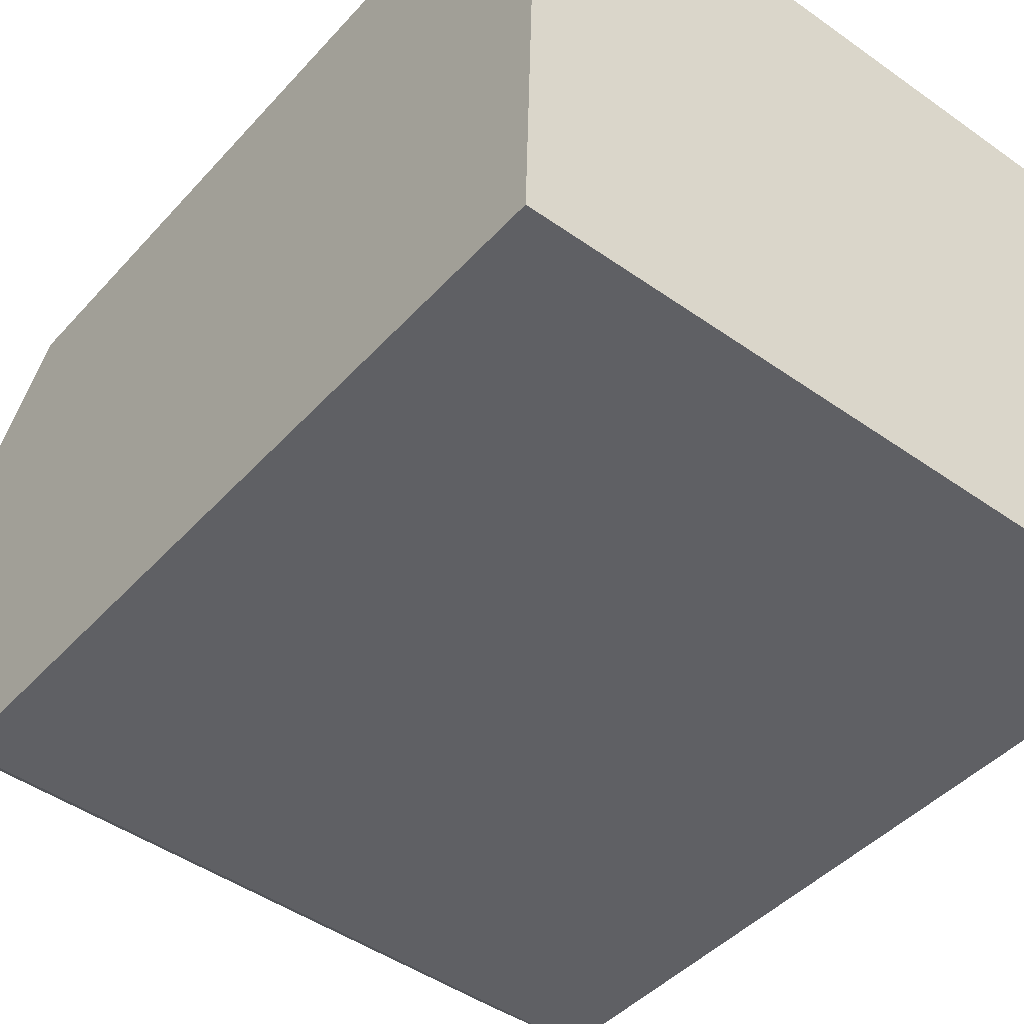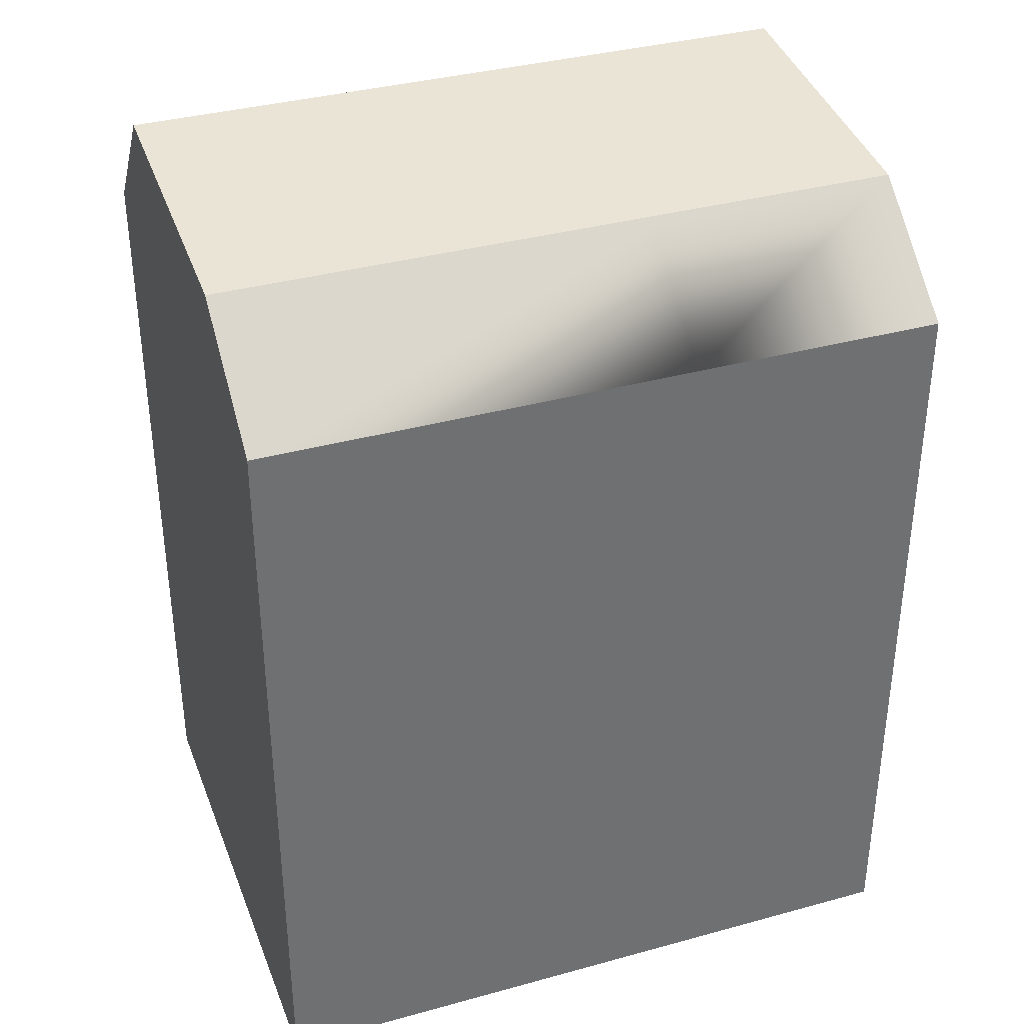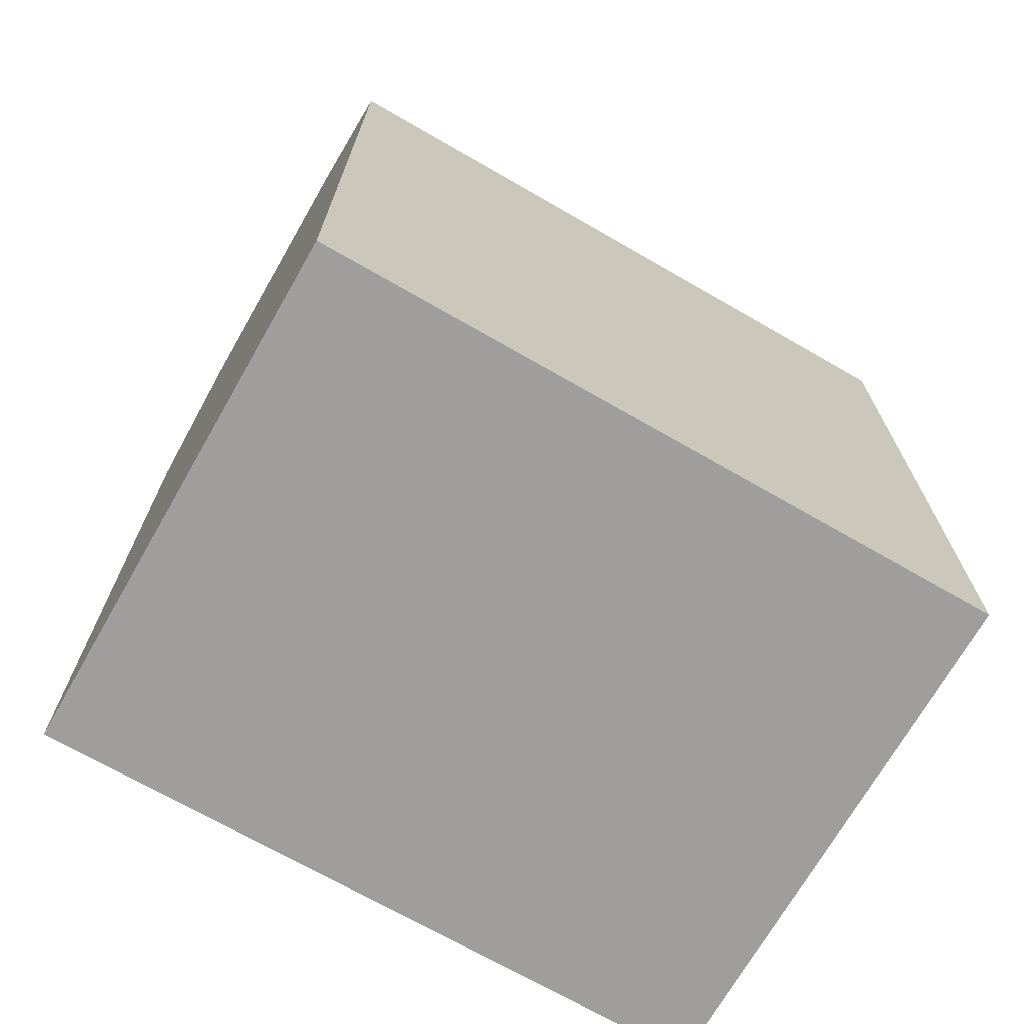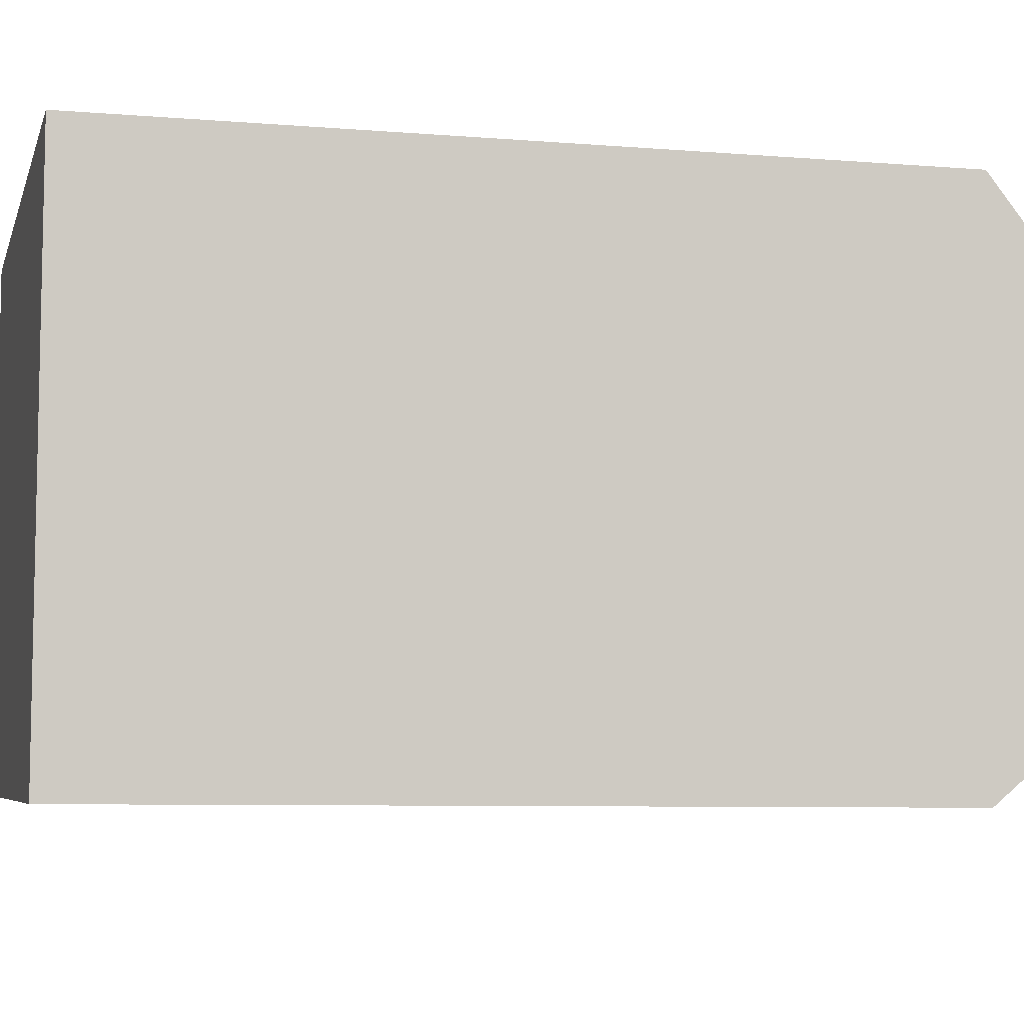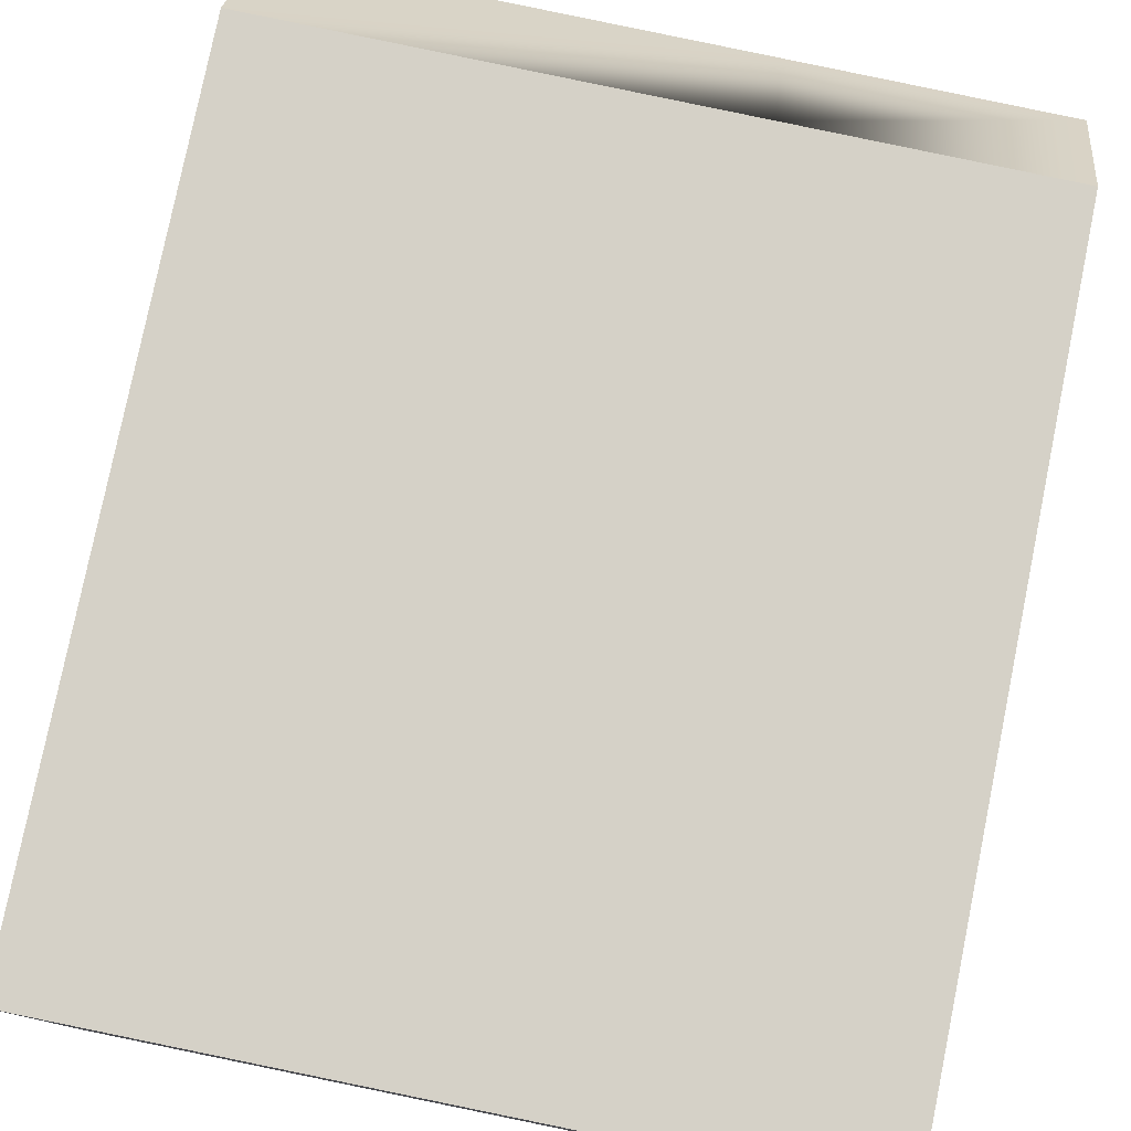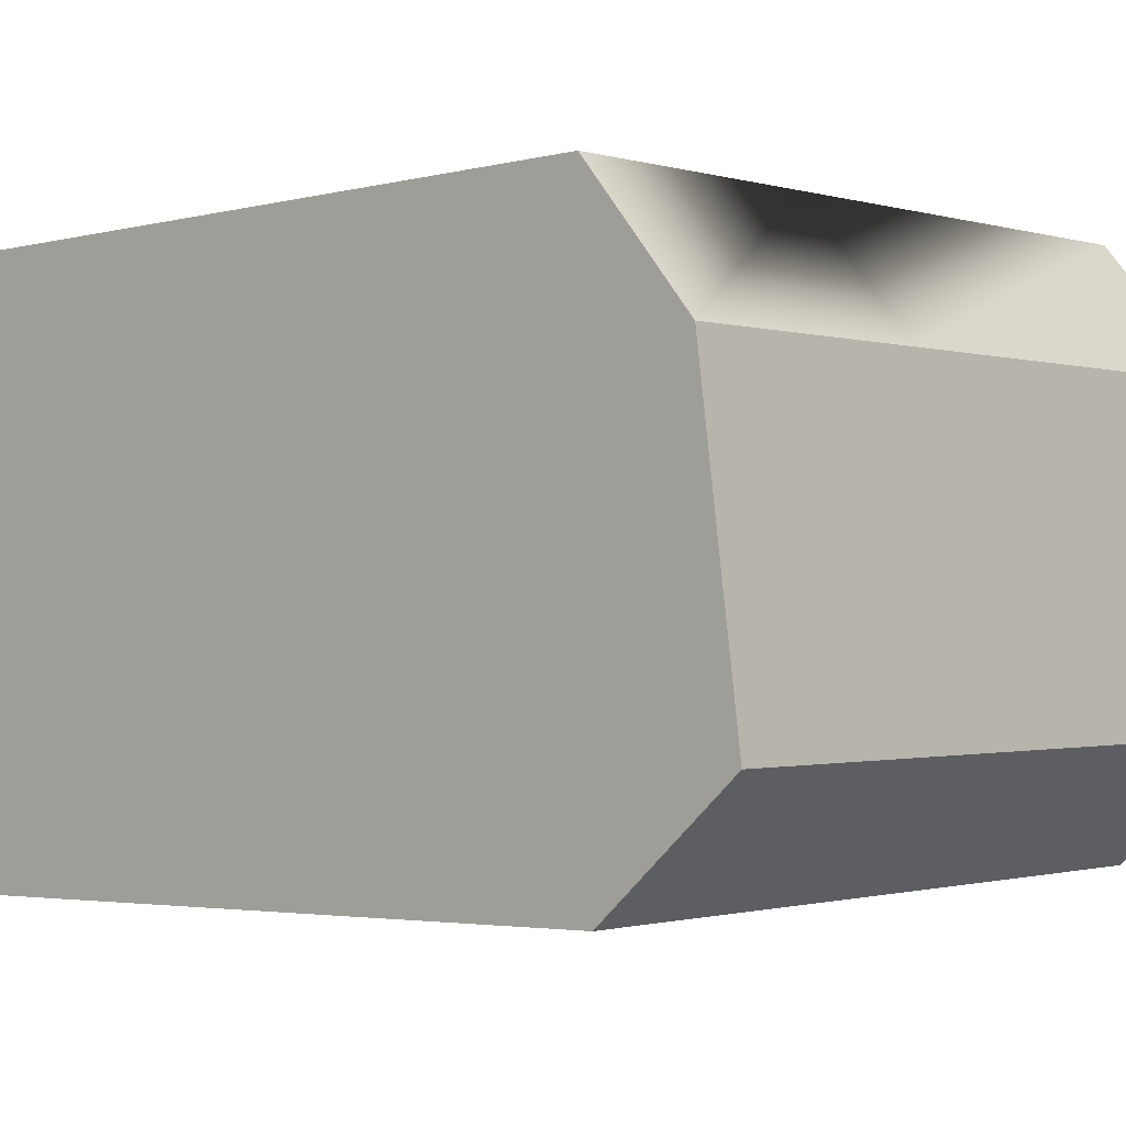
<metadata>
{"format":"obj","ext":"obj","renderer":"f3d","projection":"perspective","resolution":1024,"background":"white","views":[{"elev":-44.1,"azim":-38.7,"up":"+Z"},{"elev":36.1,"azim":-18.1,"up":"+Y"},{"elev":-70.9,"azim":-28.2,"up":"+Y"},{"elev":-7.2,"azim":76.4,"up":"+Z"},{"elev":79.0,"azim":11.5,"up":"+Z"},{"elev":-3.2,"azim":131.4,"up":"+Z"}]}
</metadata>
<code>
v  16.75 21 9.225
v  16.48 18.62 -0.4847
v  16.55 21.75 2.163
v  16.83 18.62 12.23
v  16.48 2.964e-17 -0.4841
v  16.83 -7.491e-16 12.23
v  16.55 -1.325e-16 2.164
v  16.75 -5.649e-16 9.226
v  10.77 -7.6e-16 12.41
v  0.3565 -7.788e-16 12.72
v  0.3569 18.62 12.72
v  10.78 18.62 12.41
v  0.0003968 18.62 -0.00059
v  0.2726 21 9.709
v  0.07469 21.75 2.648
v  0 0 0
v  0.07423 -1.622e-16 2.648
v  0.2722 -5.946e-16 9.71
v  10.42 18.62 -0.3067
v  10.42 1.874e-17 -0.3061
v  10.69 21 9.403
v  10.49 21.75 2.341
g defaultobject
f 1 2 3
f 2 1 4
f 2 4 5
f 5 4 6
f 5 6 7
f 7 6 8
f 4 9 6
f 9 4 10
f 10 4 11
f 11 4 12
f 13 14 15
f 14 13 11
f 11 13 16
f 11 16 10
f 10 16 17
f 10 17 18
f 5 19 2
f 19 5 13
f 13 5 16
f 16 5 20
f 7 20 5
f 20 7 16
f 16 7 17
f 17 7 8
f 17 8 18
f 18 8 6
f 18 6 9
f 18 9 10
f 1 12 4
f 12 1 21
f 12 21 11
f 11 21 14
f 3 21 1
f 21 3 14
f 14 3 22
f 14 22 15
f 2 22 3
f 22 2 19
f 22 19 15
f 15 19 13

</code>
